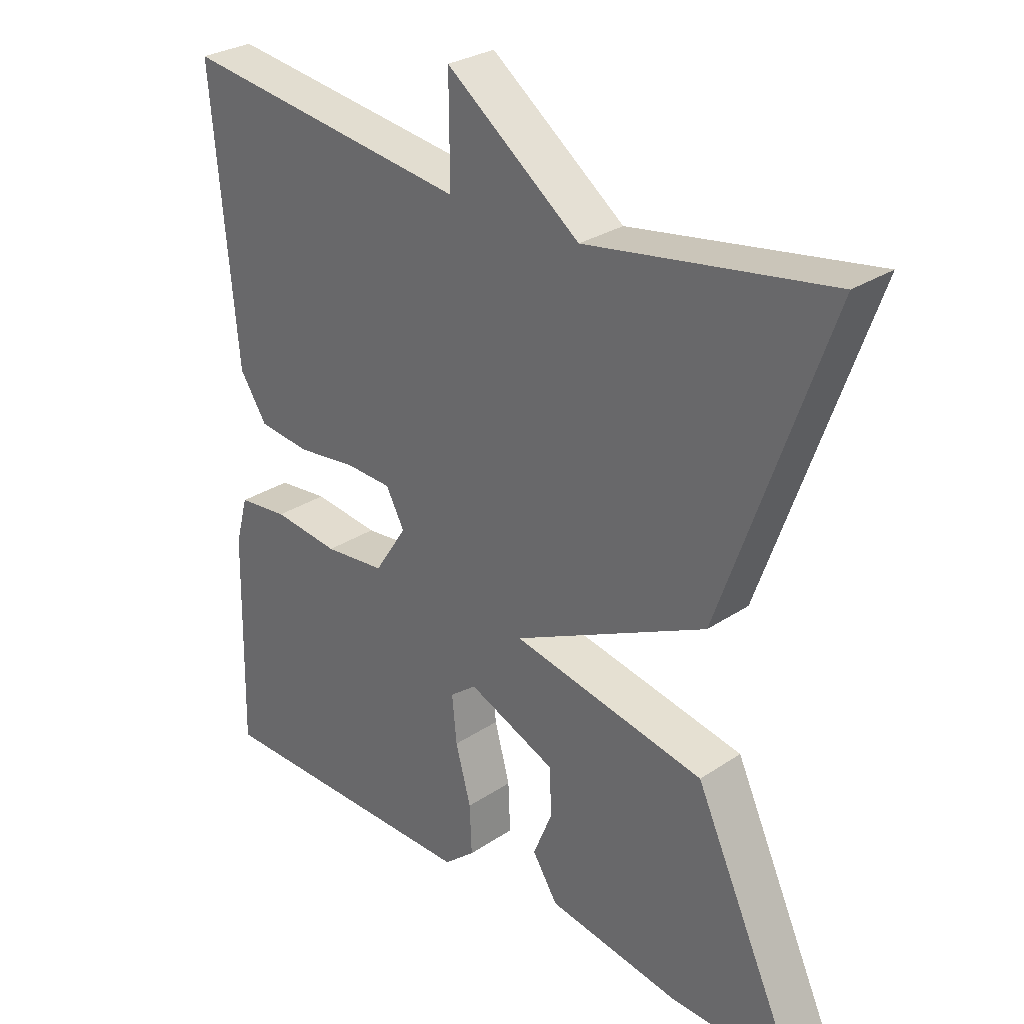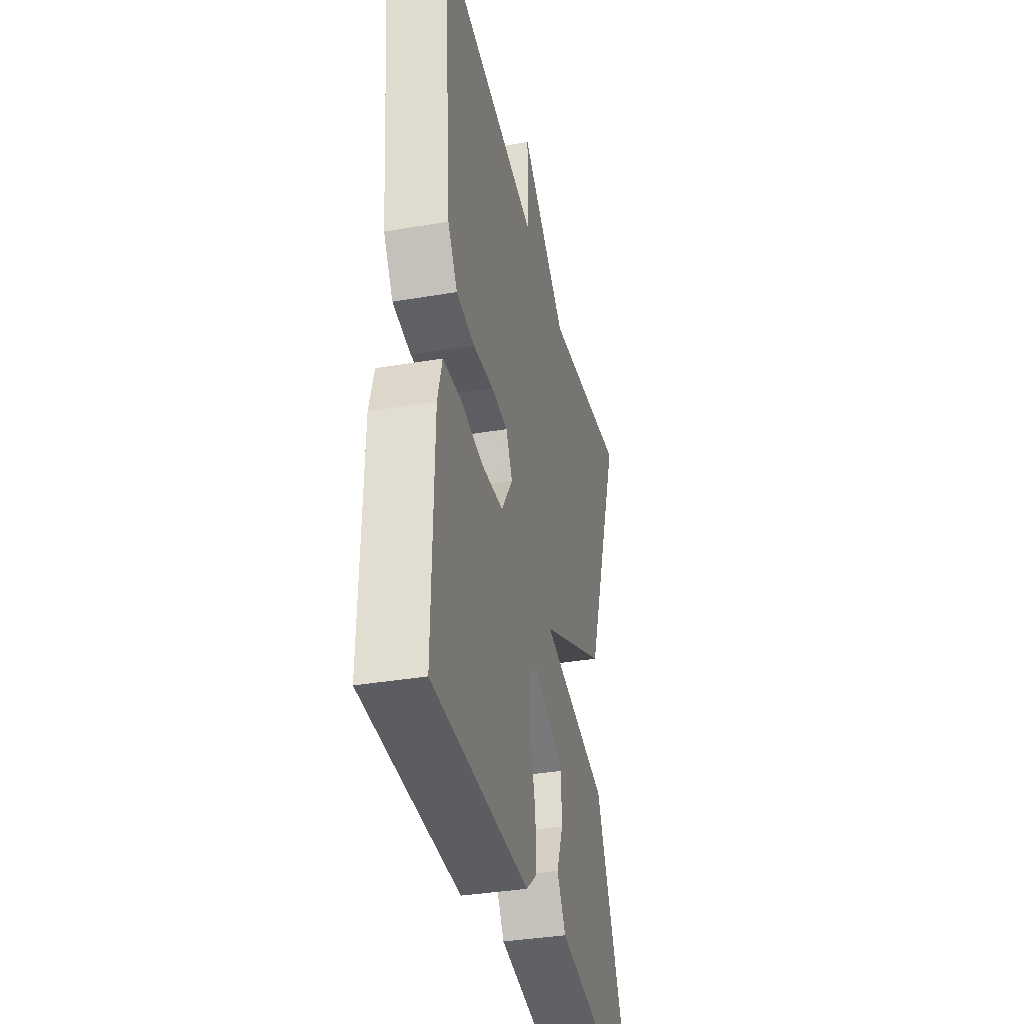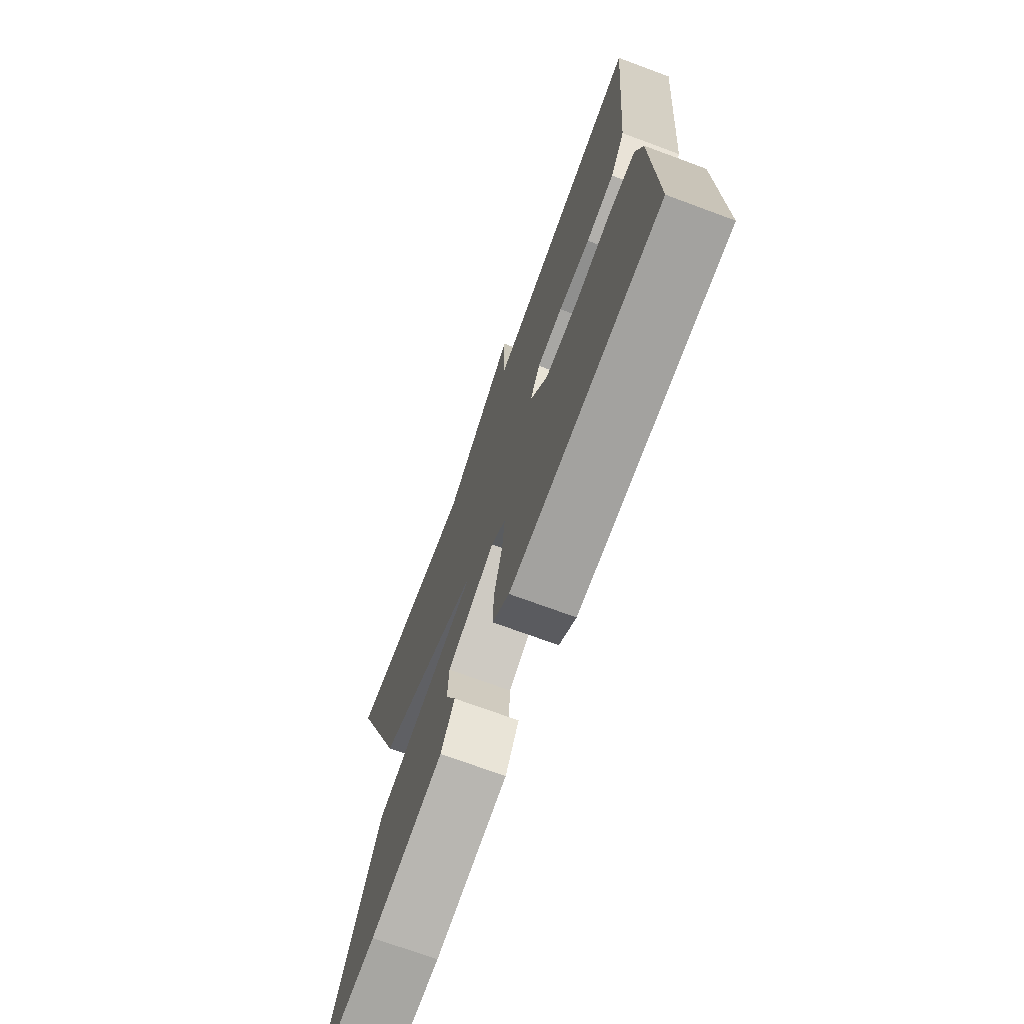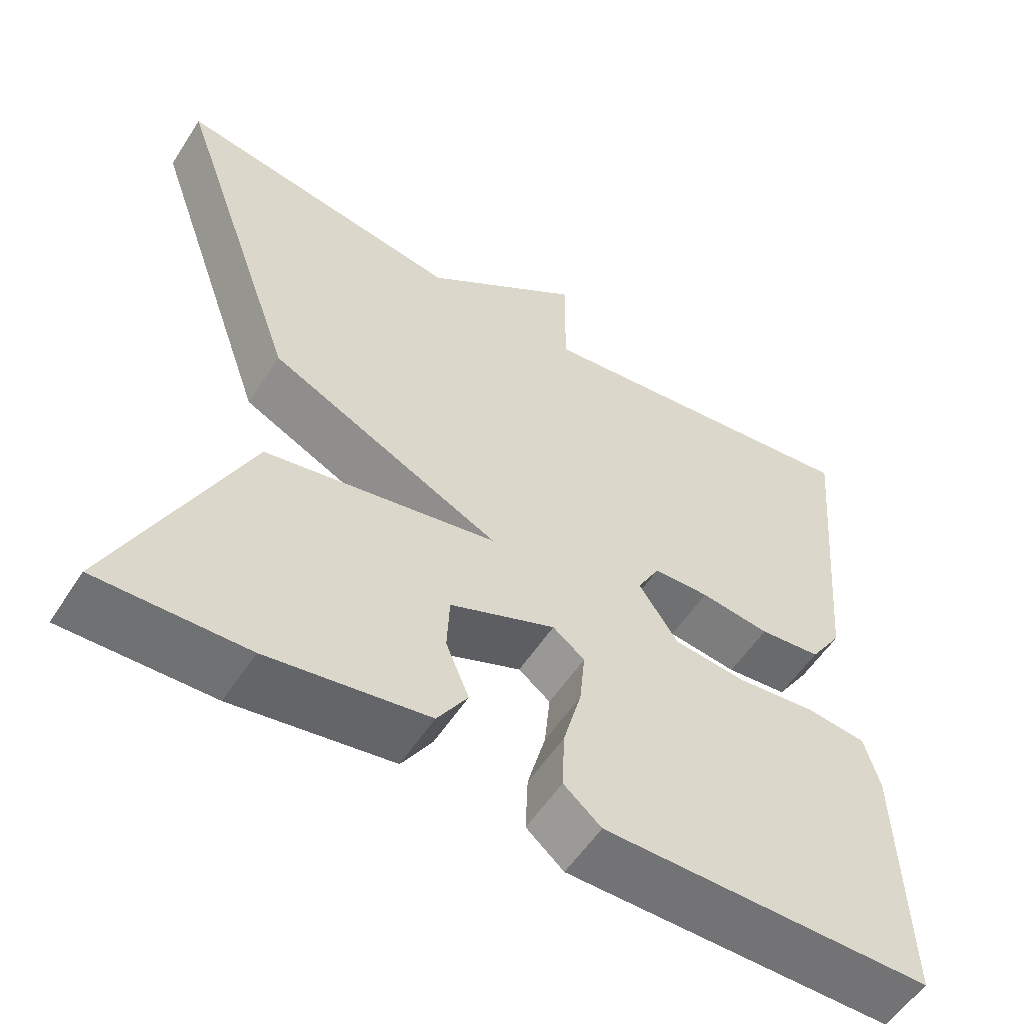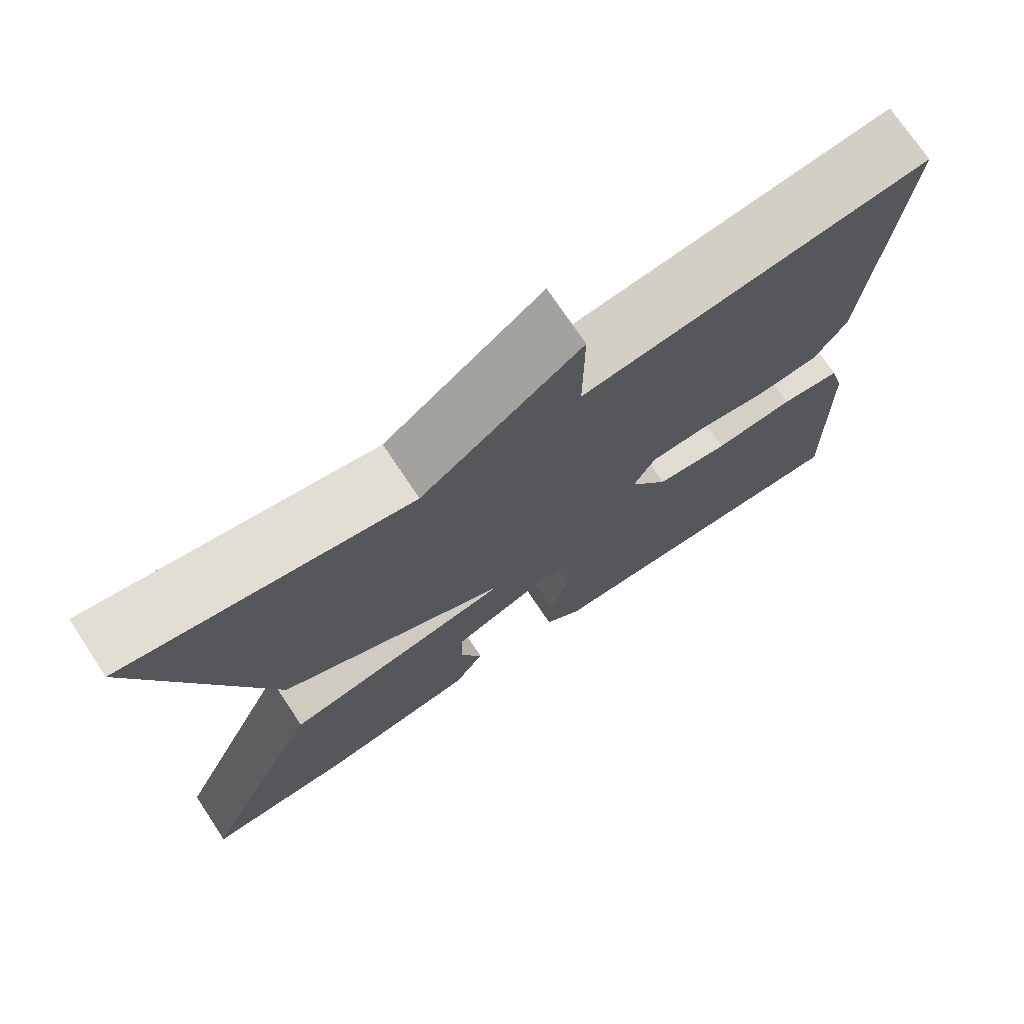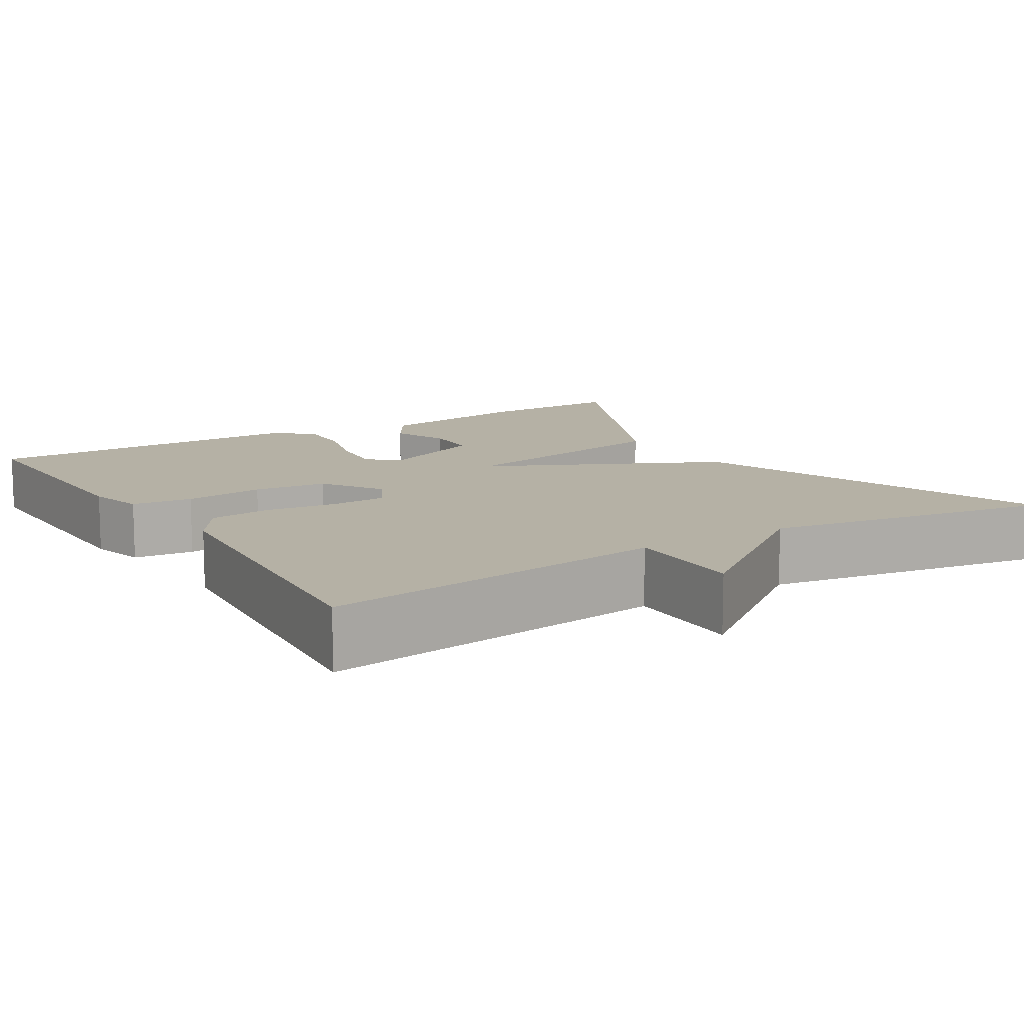
<metadata>
{"format":"obj","ext":"obj","renderer":"f3d","projection":"perspective","resolution":1024,"background":"white","views":[{"elev":28.9,"azim":45.3,"up":"+Z"},{"elev":-36.2,"azim":-77.4,"up":"+Z"},{"elev":-72.2,"azim":-110.3,"up":"+Z"},{"elev":-56.1,"azim":147.4,"up":"+Z"},{"elev":73.2,"azim":146.4,"up":"+Z"},{"elev":11.8,"azim":-31.7,"up":"+Y"}]}
</metadata>
<code>
v 0.5 0.07 0.5
v 0.34 0.07 0.045
v 0.048 0.07 -0.096
v 0.34 0.07 -0.155
v 0.5 0.07 -0.5
v 0.314 0.07 -0.494
v 0.113 0.07 -0.46
v 0.075 0.07 -0.4
v 0.104 0.07 -0.329
v 0.101 0.07 -0.258
v -0.032 0.07 -0.202
v -0.072 0.07 -0.233
v -0.065 0.07 -0.304
v -0.042 0.07 -0.389
v -0.039 0.07 -0.463
v -0.086 0.07 -0.503
v -0.5 0.07 -0.5
v -0.493 0.07 -0.179
v -0.474 0.07 -0.109
v -0.398 0.07 -0.101
v -0.298 0.07 -0.113
v -0.206 0.07 -0.104
v -0.157 0.07 -0.029
v -0.185 0.07 0.023
v -0.256 0.07 0.026
v -0.344 0.07 0.015
v -0.422 0.07 0.024
v -0.463 0.07 0.087
v -0.5 0.07 0.5
v -0.063 0.07 0.441
v -0.064 0.07 0.593
v 0.137 0.07 0.441
v 0.5 0 0.5
v 0.34 0 0.045
v 0.048 0 -0.096
v 0.34 0 -0.155
v 0.5 0 -0.5
v 0.314 0 -0.494
v 0.113 0 -0.46
v 0.075 0 -0.4
v 0.104 0 -0.329
v 0.101 0 -0.258
v -0.032 0 -0.202
v -0.072 0 -0.233
v -0.065 0 -0.304
v -0.042 0 -0.389
v -0.039 0 -0.463
v -0.086 0 -0.503
v -0.5 0 -0.5
v -0.493 0 -0.179
v -0.474 0 -0.109
v -0.398 0 -0.101
v -0.298 0 -0.113
v -0.206 0 -0.104
v -0.157 0 -0.029
v -0.185 0 0.023
v -0.256 0 0.026
v -0.344 0 0.015
v -0.422 0 0.024
v -0.463 0 0.087
v -0.5 0 0.5
v -0.063 0 0.441
v -0.064 0 0.593
v 0.137 0 0.441
f 30 31 32
f 28 29 30
f 27 28 30
f 26 27 30
f 25 26 30
f 24 25 30 32
f 1 2 3
f 32 1 3
f 24 32 3
f 23 24 3
f 19 20 21
f 18 19 21
f 17 18 21
f 16 17 21
f 15 16 21
f 14 15 21
f 13 14 21
f 12 13 21 22
f 22 23 3
f 12 22 3
f 11 12 3
f 7 8 9
f 6 7 9
f 5 6 9
f 4 5 9
f 4 9 10
f 3 4 10 11
f 64 63 62
f 62 61 60
f 62 60 59
f 62 59 58
f 62 58 57
f 64 62 57 56
f 35 34 33
f 35 33 64
f 35 64 56
f 35 56 55
f 53 52 51
f 53 51 50
f 53 50 49
f 53 49 48
f 53 48 47
f 53 47 46
f 53 46 45
f 54 53 45 44
f 35 55 54
f 35 54 44
f 35 44 43
f 41 40 39
f 41 39 38
f 41 38 37
f 41 37 36
f 42 41 36
f 43 42 36 35
f 1 33 34 2
f 2 34 35 3
f 3 35 36 4
f 4 36 37 5
f 5 37 38 6
f 6 38 39 7
f 7 39 40 8
f 8 40 41 9
f 9 41 42 10
f 10 42 43 11
f 11 43 44 12
f 12 44 45 13
f 13 45 46 14
f 14 46 47 15
f 15 47 48 16
f 16 48 49 17
f 17 49 50 18
f 18 50 51 19
f 19 51 52 20
f 20 52 53 21
f 21 53 54 22
f 22 54 55 23
f 23 55 56 24
f 24 56 57 25
f 25 57 58 26
f 26 58 59 27
f 27 59 60 28
f 28 60 61 29
f 29 61 62 30
f 30 62 63 31
f 31 63 64 32
f 32 64 33 1

</code>
